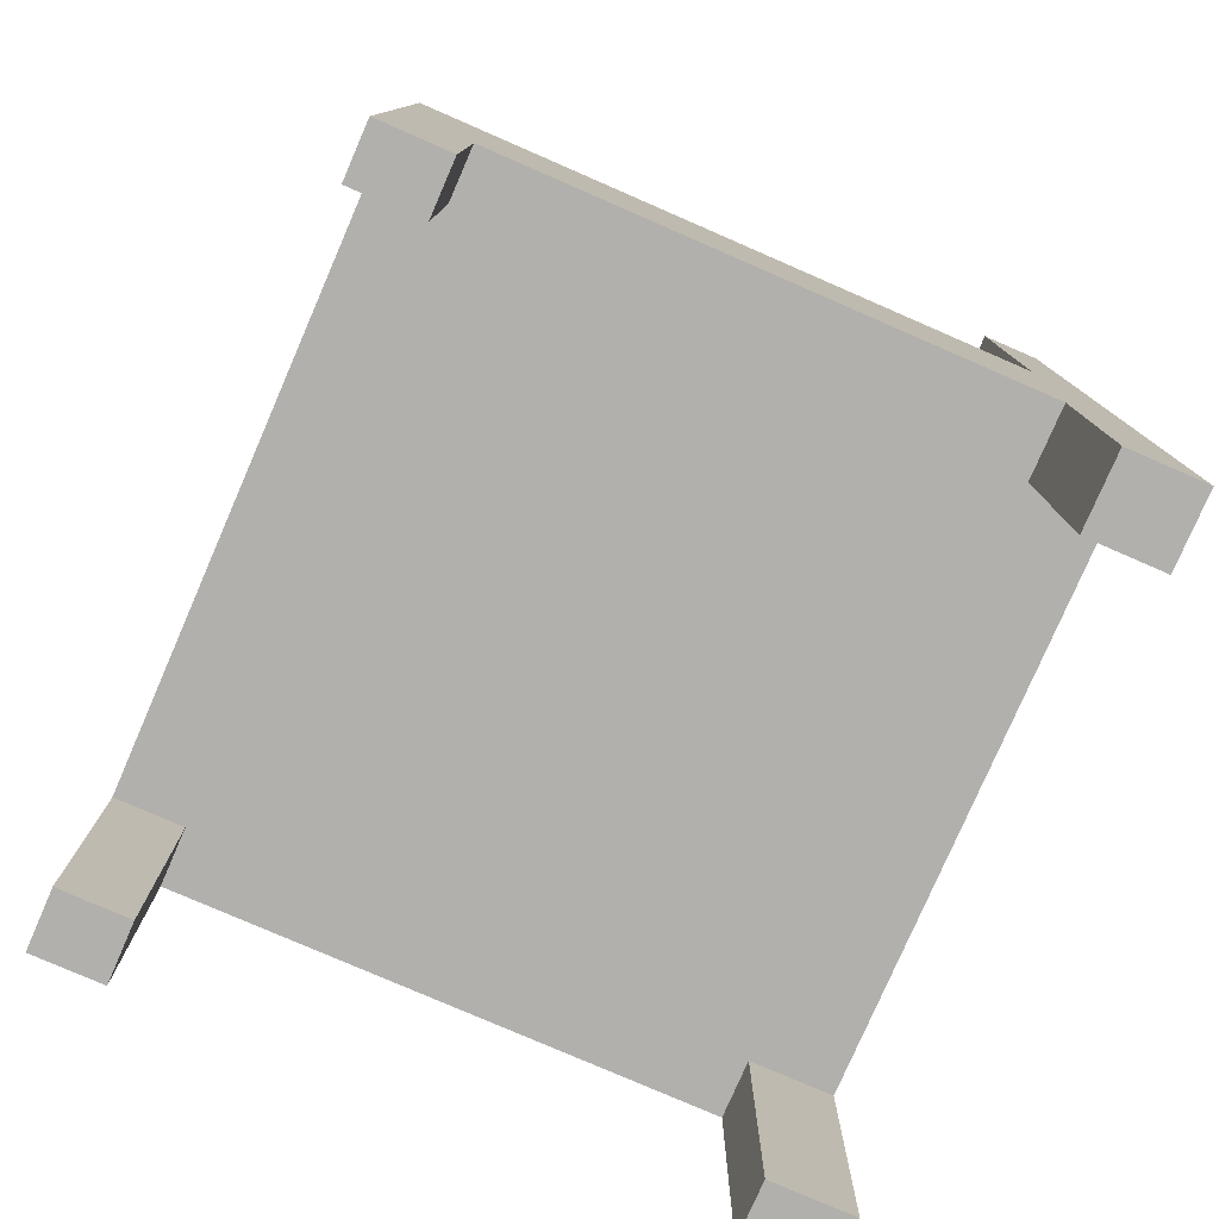
<metadata>
{"format":"obj","ext":"obj","renderer":"f3d","projection":"perspective","resolution":1024,"background":"white","views":[{"elev":-78.6,"azim":-113.5,"up":"+Y"}]}
</metadata>
<code>
v 0.06617 0.1592 0.0468
v 0.07074 0.1354 0.0468
v 0.07151 0.1568 0.0468
v 0.06948 0.1412 0.0468
v 0.07204 0.1102 0.0468
v 0.07151 0.1568 0.03265
v 0.06567 0.1458 0.0468
v 0.07074 0.1354 0.03265
v 0.07625 0.1533 0.0468
v 0.06982 0.1304 0.0468
v 0.06617 0.1592 0.03265
v 0.07625 0.1533 0.03265
v 0.06022 0.1607 0.0468
v 0.06948 0.1412 0.03265
v 0.06982 0.1304 0.03265
v 0.07957 0.1173 0.0468
v 0.06053 0.1027 0.0468
v 0.07204 0.1102 0.03265
v 0.05992 0.1489 0.0468
v 0.06567 0.1458 0.03265
v 0.08012 0.1491 0.0468
v 0.06703 0.126 0.03265
v 0.06703 0.126 0.0468
v 0.06053 0.1027 0.03265
v 0.06022 0.1607 0.03265
v 0.07957 0.1173 0.03265
v 0.05366 0.1612 0.0468
v 0.05992 0.1489 0.03265
v 0.08289 0.1443 0.0468
v 0.08012 0.1491 0.03265
v 0.06177 0.1216 0.0468
v 0.05323 0.09853 0.03265
v 0.0528 0.15 0.0468
v 0.0528 0.15 0.03265
v 0.08372 0.1247 0.0468
v 0.08372 0.1247 0.03265
v 0.06177 0.1216 0.03265
v 0.05345 0.1163 0.0468
v 0.05323 0.09853 0.0468
v 0.05345 0.1163 0.03265
v 0.05366 0.1612 0.03265
v 0.08289 0.1443 0.03265
v 0.04111 0.1602 0.0468
v 0.08455 0.139 0.0468
v 0.04522 0.09342 0.03265
v 0.04587 0.112 0.03265
v 0.04246 0.1483 0.0468
v 0.04246 0.1483 0.03265
v 0.04111 0.1602 0.03265
v 0.08511 0.1332 0.0468
v 0.08511 0.1332 0.03265
v 0.08455 0.139 0.03265
v 0.04587 0.112 0.0468
v 0.04522 0.09342 0.0468
v 0.02786 0.1434 0.0468
v 0.04019 0.08881 0.03265
v 0.03422 0.1045 0.03265
v 0.03422 0.1045 0.0468
v 0.02786 0.1571 0.0468
v 0.02786 0.1434 0.03265
v 0.04019 0.08881 0.0468
v 0.02786 0.1571 0.03265
v 0.03754 0.08399 0.0468
v 0.03754 0.08399 0.03265
v 0.02672 0.09731 0.0468
v 0.03665 0.07823 0.03265
v 0.02672 0.09731 0.03265
v 0.03147 0.05851 0.0468
v 0.03665 0.07823 0.0468
v 0.03147 0.05851 0.03265
v 0.02265 0.08968 0.03265
v 0.02702 0.06303 0.0468
v 0.038 0.07139 0.0468
v 0.03698 0.05485 0.03265
v 0.02702 0.06303 0.03265
v 0.02265 0.08968 0.0468
v 0.02383 0.06822 0.03265
v 0.03698 0.05485 0.0468
v 0.02383 0.06822 0.0468
v 0.038 0.07139 0.03265
v 0.02129 0.08066 0.03265
v 0.02193 0.0741 0.03265
v 0.04205 0.06601 0.0468
v 0.04205 0.06601 0.03265
v 0.04331 0.05224 0.0468
v 0.02129 0.08066 0.0468
v 0.02193 0.0741 0.0468
v 0.04331 0.05224 0.03265
v 0.04831 0.06253 0.03265
v 0.04831 0.06253 0.0468
v 0.05047 0.05067 0.0468
v 0.05047 0.05067 0.03265
v 0.05631 0.06137 0.03265
v 0.05631 0.06137 0.0468
v 0.05845 0.05015 0.0468
v 0.05845 0.05015 0.03265
v 0.0694 0.06344 0.03265
v 0.0694 0.06344 0.0468
v 0.07059 0.05131 0.0468
v 0.07059 0.05131 0.03265
v 0.08568 0.06966 0.03265
v 0.08568 0.05479 0.0468
v 0.08568 0.06966 0.0468
v 0.08568 0.05479 0.03265
v 0.000354 0.1586 0.0468
v -0.01465 0.1473 0.0468
v 0.000354 0.05279 0.0468
v -0.03481 0.1586 0.0468
v -0.01465 0.06401 0.0468
v 0.000354 0.1586 0.03265
v -0.02702 0.1473 0.0468
v -0.03502 0.05279 0.0468
v -0.01465 0.06401 0.03265
v 0.000354 0.05279 0.03265
v -0.03481 0.1586 0.03265
v -0.04045 0.1467 0.0468
v -0.02702 0.1473 0.03265
v -0.03388 0.06401 0.0468
v -0.03502 0.05279 0.03265
v -0.01465 0.1473 0.03265
v -0.04902 0.1577 0.0468
v -0.04045 0.1467 0.03265
v -0.04342 0.0647 0.0468
v -0.04696 0.0537 0.03265
v -0.03388 0.06401 0.03265
v -0.04902 0.1577 0.03265
v -0.05003 0.1449 0.0468
v -0.05003 0.1449 0.03265
v -0.04696 0.0537 0.0468
v -0.04342 0.0647 0.03265
v -0.06021 0.1551 0.0468
v -0.05146 0.06678 0.0468
v -0.05748 0.05641 0.03265
v -0.05146 0.06678 0.03265
v -0.06021 0.1551 0.03265
v -0.05714 0.1415 0.0468
v -0.05714 0.1415 0.03265
v -0.05748 0.05641 0.0468
v -0.06925 0.1503 0.0468
v -0.06318 0.136 0.0468
v -0.058 0.07024 0.0468
v -0.06658 0.06095 0.03265
v -0.058 0.07024 0.03265
v -0.06925 0.1503 0.03265
v -0.06318 0.136 0.03265
v -0.06658 0.06095 0.0468
v -0.07697 0.1432 0.0468
v -0.06715 0.1302 0.0468
v -0.06304 0.07509 0.0468
v -0.07426 0.06729 0.03265
v -0.06304 0.07509 0.03265
v -0.06715 0.1302 0.03265
v -0.07697 0.1432 0.03265
v -0.06999 0.1234 0.0468
v -0.06707 0.08149 0.0468
v -0.07426 0.06729 0.0468
v -0.06707 0.08149 0.03265
v -0.06999 0.1234 0.03265
v -0.08188 0.136 0.03265
v -0.07169 0.1156 0.0468
v -0.08035 0.07529 0.0468
v -0.06995 0.0889 0.03265
v -0.07169 0.1156 0.03265
v -0.08188 0.136 0.0468
v -0.08035 0.07529 0.03265
v -0.07226 0.1067 0.0468
v -0.06995 0.0889 0.0468
v -0.07168 0.09732 0.03265
v -0.07226 0.1067 0.03265
v -0.08539 0.1278 0.03265
v -0.08471 0.08477 0.03265
v -0.07168 0.09732 0.0468
v -0.08471 0.08477 0.0468
v -0.08539 0.1278 0.0468
v -0.08749 0.1185 0.03265
v -0.08732 0.09573 0.03265
v -0.08732 0.09573 0.0468
v -0.08749 0.1185 0.0468
v -0.08819 0.1082 0.03265
v -0.08819 0.1082 0.0468
v -0.1933 -0.3814 -0.3926
v -0.226 -0.3814 -0.344
v -0.226 -0.3814 -0.3926
v -0.1933 -0.3814 0.004644
v -0.226 -0.5654 -0.344
v -0.2206 -0.339 -0.3926
v 0.1854 -0.3814 -0.3448
v -0.2638 -0.3814 -0.344
v -0.226 -0.5654 -0.3926
v -0.2206 -0.1833 -0.3926
v 0.1781 -0.339 -0.3926
v 0.1854 -0.3814 -0.3926
v 0.1854 -0.3814 0.004644
v -0.2638 -0.3814 0.0356
v -0.2638 -0.5654 -0.3926
v -0.2638 -0.5654 -0.344
v -0.2206 -0.339 0.0468
v -0.2024 -0.339 -0.3744
v 0.1854 -0.5654 -0.3926
v 0.2261 -0.3814 0.03118
v 0.1854 -0.3814 0.03118
v -0.1933 -0.3814 0.0356
v -0.2638 -0.1833 0.0468
v -0.2638 -0.1833 -0.3926
v -0.2206 -0.1833 0.0468
v 0.16 -0.339 -0.3744
v 0.2261 -0.1851 -0.3926
v 0.1854 -0.5654 -0.3448
v 0.2261 -0.3814 -0.3448
v -0.2119 -0.3814 0.0356
v -0.2638 0.05279 0.0891
v 0.2261 0.05279 0.0468
v -0.2024 -0.339 0.02865
v 0.1781 -0.339 0.0468
v 0.1781 -0.1851 -0.3926
v 0.2261 -0.5654 -0.3448
v 0.2261 -0.5654 -0.3926
v 0.1854 -0.5654 0.03118
v 0.1854 -0.3814 0.0891
v -0.2638 -0.5654 0.0356
v -0.2638 0.05279 0.0468
v 0.1781 -0.1851 0.0468
v 0.16 -0.339 0.02865
v 0.2261 -0.1851 0.0468
v 0.2261 -0.5654 0.03118
v -0.2119 -0.3814 0.0891
v -0.2119 -0.5654 0.0356
v -0.2638 -0.5654 0.0891
v 0.2261 0.05279 0.0891
v 0.2261 -0.5654 0.0891
v 0.1854 -0.5654 0.0891
v -0.2119 -0.5654 0.0891
g mesh1_mesh1-geometry
f 1 2 3
f 2 1 4
f 3 2 1
f 4 1 2
f 5 3 2
f 2 3 5
f 6 1 3
f 3 1 6
f 4 1 7
f 7 1 4
f 4 8 2
f 2 8 4
f 5 9 3
f 3 9 5
f 5 2 10
f 10 2 5
f 1 6 11
f 11 6 1
f 3 12 6
f 6 12 3
f 7 1 13
f 13 1 7
f 7 14 4
f 4 14 7
f 8 4 14
f 14 4 8
f 15 2 8
f 8 2 15
f 16 9 5
f 5 9 16
f 12 3 9
f 9 3 12
f 2 15 10
f 10 15 2
f 5 10 17
f 17 10 5
f 8 11 6
f 6 11 8
f 11 13 1
f 1 13 11
f 12 18 6
f 6 18 12
f 7 13 19
f 19 13 7
f 14 7 20
f 20 7 14
f 11 8 14
f 14 8 11
f 8 18 15
f 15 18 8
f 16 21 9
f 9 21 16
f 18 16 5
f 5 16 18
f 21 12 9
f 9 12 21
f 22 10 15
f 15 10 22
f 17 10 23
f 23 10 17
f 24 5 17
f 17 5 24
f 6 18 8
f 8 18 6
f 13 11 25
f 25 11 13
f 12 26 18
f 18 26 12
f 19 13 27
f 27 13 19
f 28 7 19
f 19 7 28
f 7 28 20
f 20 28 7
f 11 14 20
f 20 14 11
f 15 18 24
f 24 18 15
f 16 29 21
f 21 29 16
f 16 18 26
f 26 18 16
f 5 24 18
f 18 24 5
f 12 21 30
f 30 21 12
f 10 22 23
f 23 22 10
f 15 24 22
f 22 24 15
f 17 23 31
f 31 23 17
f 17 32 24
f 24 32 17
f 11 20 25
f 25 20 11
f 25 27 13
f 13 27 25
f 30 26 12
f 12 26 30
f 19 27 33
f 33 27 19
f 19 34 28
f 28 34 19
f 25 20 28
f 28 20 25
f 35 29 16
f 16 29 35
f 29 30 21
f 21 30 29
f 36 16 26
f 26 16 36
f 22 31 23
f 23 31 22
f 22 24 37
f 37 24 22
f 17 31 38
f 38 31 17
f 32 17 39
f 39 17 32
f 40 24 32
f 32 24 40
f 27 25 41
f 41 25 27
f 42 26 30
f 30 26 42
f 33 27 43
f 43 27 33
f 34 19 33
f 33 19 34
f 41 28 34
f 34 28 41
f 25 28 41
f 41 28 25
f 35 44 29
f 29 44 35
f 16 36 35
f 35 36 16
f 30 29 42
f 42 29 30
f 42 36 26
f 26 36 42
f 31 22 37
f 37 22 31
f 37 24 40
f 40 24 37
f 37 38 31
f 31 38 37
f 17 38 39
f 39 38 17
f 39 45 32
f 32 45 39
f 40 32 46
f 46 32 40
f 41 43 27
f 27 43 41
f 33 43 47
f 47 43 33
f 33 48 34
f 34 48 33
f 41 34 49
f 49 34 41
f 44 35 50
f 50 35 44
f 44 42 29
f 29 42 44
f 51 35 36
f 36 35 51
f 52 36 42
f 42 36 52
f 38 37 40
f 40 37 38
f 39 38 53
f 53 38 39
f 45 39 54
f 54 39 45
f 46 32 45
f 45 32 46
f 53 40 46
f 46 40 53
f 43 41 49
f 49 41 43
f 47 43 55
f 55 43 47
f 48 33 47
f 47 33 48
f 49 34 48
f 48 34 49
f 35 51 50
f 50 51 35
f 50 52 44
f 44 52 50
f 42 44 52
f 52 44 42
f 36 52 51
f 51 52 36
f 40 53 38
f 38 53 40
f 39 53 54
f 54 53 39
f 54 56 45
f 45 56 54
f 46 45 57
f 57 45 46
f 46 58 53
f 53 58 46
f 49 59 43
f 43 59 49
f 55 43 59
f 59 43 55
f 60 47 55
f 55 47 60
f 47 60 48
f 48 60 47
f 49 48 60
f 60 48 49
f 52 50 51
f 51 50 52
f 54 53 58
f 58 53 54
f 56 54 61
f 61 54 56
f 57 45 56
f 56 45 57
f 58 46 57
f 57 46 58
f 59 49 62
f 62 49 59
f 59 60 55
f 55 60 59
f 49 60 62
f 62 60 49
f 54 58 61
f 61 58 54
f 63 56 61
f 61 56 63
f 57 56 64
f 64 56 57
f 57 65 58
f 58 65 57
f 60 59 62
f 62 59 60
f 61 58 63
f 63 58 61
f 56 63 64
f 64 63 56
f 57 64 66
f 66 64 57
f 65 57 67
f 67 57 65
f 68 58 65
f 65 58 68
f 63 58 69
f 69 58 63
f 69 64 63
f 63 64 69
f 64 69 66
f 66 69 64
f 66 70 57
f 57 70 66
f 57 70 67
f 67 70 57
f 71 65 67
f 67 65 71
f 68 69 58
f 58 69 68
f 68 65 72
f 72 65 68
f 73 66 69
f 69 66 73
f 66 74 70
f 70 74 66
f 67 70 75
f 75 70 67
f 65 71 76
f 76 71 65
f 67 77 71
f 71 77 67
f 78 69 68
f 68 69 78
f 72 65 79
f 79 65 72
f 72 70 68
f 68 70 72
f 66 73 80
f 80 73 66
f 78 73 69
f 69 73 78
f 80 74 66
f 66 74 80
f 78 70 74
f 74 70 78
f 70 72 75
f 75 72 70
f 67 75 77
f 77 75 67
f 81 76 71
f 71 76 81
f 79 65 76
f 76 65 79
f 71 77 82
f 82 77 71
f 70 78 68
f 68 78 70
f 79 75 72
f 72 75 79
f 83 80 73
f 73 80 83
f 78 83 73
f 73 83 78
f 84 74 80
f 80 74 84
f 74 85 78
f 78 85 74
f 75 79 77
f 77 79 75
f 76 81 86
f 86 81 76
f 71 82 81
f 81 82 71
f 79 76 87
f 87 76 79
f 77 87 82
f 82 87 77
f 80 83 84
f 84 83 80
f 85 83 78
f 78 83 85
f 84 88 74
f 74 88 84
f 85 74 88
f 88 74 85
f 87 77 79
f 79 77 87
f 82 86 81
f 81 86 82
f 87 76 86
f 86 76 87
f 86 82 87
f 87 82 86
f 83 89 84
f 84 89 83
f 85 90 83
f 83 90 85
f 89 88 84
f 84 88 89
f 88 91 85
f 85 91 88
f 89 83 90
f 90 83 89
f 91 90 85
f 85 90 91
f 89 92 88
f 88 92 89
f 91 88 92
f 92 88 91
f 90 93 89
f 89 93 90
f 91 94 90
f 90 94 91
f 93 92 89
f 89 92 93
f 92 95 91
f 91 95 92
f 93 90 94
f 94 90 93
f 95 94 91
f 91 94 95
f 93 96 92
f 92 96 93
f 95 92 96
f 96 92 95
f 94 97 93
f 93 97 94
f 95 98 94
f 94 98 95
f 97 96 93
f 93 96 97
f 96 99 95
f 95 99 96
f 97 94 98
f 98 94 97
f 99 98 95
f 95 98 99
f 97 100 96
f 96 100 97
f 99 96 100
f 100 96 99
f 98 101 97
f 97 101 98
f 102 98 99
f 99 98 102
f 101 100 97
f 97 100 101
f 100 102 99
f 99 102 100
f 101 98 103
f 103 98 101
f 98 102 103
f 103 102 98
f 100 101 104
f 104 101 100
f 102 100 104
f 104 100 102
f 102 101 103
f 103 101 102
f 101 102 104
f 104 102 101
g mesh2_mesh2-geometry
f 105 106 107
f 106 105 108
f 107 106 105
f 108 105 106
f 109 107 106
f 106 107 109
f 107 110 105
f 105 110 107
f 110 108 105
f 105 108 110
f 106 108 111
f 111 108 106
f 107 109 112
f 112 109 107
f 106 113 109
f 109 113 106
f 110 107 114
f 114 107 110
f 108 110 115
f 115 110 108
f 111 108 116
f 116 108 111
f 117 106 111
f 111 106 117
f 112 109 118
f 118 109 112
f 119 107 112
f 112 107 119
f 113 106 120
f 120 106 113
f 113 118 109
f 109 118 113
f 107 119 114
f 114 119 107
f 114 113 110
f 110 113 114
f 110 120 115
f 115 120 110
f 115 121 108
f 108 121 115
f 116 108 121
f 121 108 116
f 122 111 116
f 116 111 122
f 106 117 120
f 120 117 106
f 111 122 117
f 117 122 111
f 112 118 123
f 123 118 112
f 112 124 119
f 119 124 112
f 120 110 113
f 113 110 120
f 118 113 125
f 125 113 118
f 113 114 119
f 119 114 113
f 115 120 117
f 117 120 115
f 121 115 126
f 126 115 121
f 116 121 127
f 127 121 116
f 116 128 122
f 122 128 116
f 115 117 122
f 122 117 115
f 125 123 118
f 118 123 125
f 112 123 129
f 129 123 112
f 124 112 129
f 129 112 124
f 130 119 124
f 124 119 130
f 113 119 125
f 125 119 113
f 115 122 126
f 126 122 115
f 126 131 121
f 121 131 126
f 127 121 131
f 131 121 127
f 128 116 127
f 127 116 128
f 126 122 128
f 128 122 126
f 123 125 130
f 130 125 123
f 129 123 132
f 132 123 129
f 129 133 124
f 124 133 129
f 125 119 130
f 130 119 125
f 130 124 134
f 134 124 130
f 131 126 135
f 135 126 131
f 127 131 136
f 136 131 127
f 127 137 128
f 128 137 127
f 126 128 135
f 135 128 126
f 130 132 123
f 123 132 130
f 129 132 138
f 138 132 129
f 133 129 138
f 138 129 133
f 134 124 133
f 133 124 134
f 132 130 134
f 134 130 132
f 135 139 131
f 131 139 135
f 136 131 140
f 140 131 136
f 137 127 136
f 136 127 137
f 135 128 137
f 137 128 135
f 138 132 141
f 141 132 138
f 138 142 133
f 133 142 138
f 134 133 143
f 143 133 134
f 134 141 132
f 132 141 134
f 139 135 144
f 144 135 139
f 140 131 139
f 139 131 140
f 145 136 140
f 140 136 145
f 136 145 137
f 137 145 136
f 135 137 145
f 145 137 135
f 138 141 146
f 146 141 138
f 142 138 146
f 146 138 142
f 143 133 142
f 142 133 143
f 141 134 143
f 143 134 141
f 135 145 144
f 144 145 135
f 144 147 139
f 139 147 144
f 140 139 148
f 148 139 140
f 148 145 140
f 140 145 148
f 146 141 149
f 149 141 146
f 146 150 142
f 142 150 146
f 143 142 151
f 151 142 143
f 143 149 141
f 141 149 143
f 144 145 152
f 152 145 144
f 147 144 153
f 153 144 147
f 154 139 147
f 147 139 154
f 148 139 154
f 154 139 148
f 145 148 152
f 152 148 145
f 146 149 155
f 155 149 146
f 150 146 156
f 156 146 150
f 157 142 150
f 150 142 157
f 151 142 157
f 157 142 151
f 149 143 151
f 151 143 149
f 144 152 158
f 158 152 144
f 144 158 153
f 153 158 144
f 159 147 153
f 153 147 159
f 154 147 160
f 160 147 154
f 154 152 148
f 148 152 154
f 149 157 155
f 155 157 149
f 146 155 156
f 156 155 146
f 161 150 156
f 156 150 161
f 157 150 162
f 162 150 157
f 157 149 151
f 151 149 157
f 152 154 158
f 158 154 152
f 153 158 163
f 163 158 153
f 147 159 164
f 164 159 147
f 153 165 159
f 159 165 153
f 160 147 166
f 166 147 160
f 160 158 154
f 154 158 160
f 162 155 157
f 157 155 162
f 156 155 167
f 167 155 156
f 150 161 165
f 165 161 150
f 156 147 161
f 161 147 156
f 162 150 168
f 168 150 162
f 158 160 163
f 163 160 158
f 153 163 169
f 169 163 153
f 170 164 159
f 159 164 170
f 161 147 164
f 164 147 161
f 153 150 165
f 165 150 153
f 159 165 171
f 171 165 159
f 166 147 156
f 156 147 166
f 166 163 160
f 160 163 166
f 155 162 167
f 167 162 155
f 156 167 172
f 172 167 156
f 173 165 161
f 161 165 173
f 168 150 169
f 169 150 168
f 168 167 162
f 162 167 168
f 163 166 169
f 169 166 163
f 153 169 150
f 150 169 153
f 164 170 174
f 174 170 164
f 159 171 170
f 170 171 159
f 161 164 173
f 173 164 161
f 165 173 171
f 171 173 165
f 156 172 166
f 166 172 156
f 167 168 172
f 172 168 167
f 169 172 168
f 168 172 169
f 172 169 166
f 166 169 172
f 175 174 170
f 170 174 175
f 173 164 174
f 174 164 173
f 170 171 176
f 176 171 170
f 177 171 173
f 173 171 177
f 174 175 178
f 178 175 174
f 170 176 175
f 175 176 170
f 173 174 177
f 177 174 173
f 171 177 176
f 176 177 171
f 179 178 175
f 175 178 179
f 177 174 178
f 178 174 177
f 175 176 179
f 179 176 175
f 180 176 177
f 177 176 180
f 178 179 180
f 180 179 178
f 177 178 180
f 180 178 177
f 176 180 179
f 179 180 176
g mesh3_mesh3-geometry
l 95 99
l 91 95
l 99 102
l 85 91
l 102 103
l 102 104
l 78 85
l 103 98
l 103 101
l 100 104
l 104 101
l 68 78
l 98 94
l 101 97
l 96 100
l 72 68
l 94 90
l 97 93
l 92 96
l 79 72
l 90 83
l 93 89
l 88 92
l 87 79
l 83 73
l 89 84
l 74 88
l 86 87
l 73 69
l 84 80
l 70 74
l 76 86
l 69 63
l 80 66
l 75 70
l 65 76
l 63 61
l 66 64
l 77 75
l 58 65
l 61 54
l 64 56
l 82 77
l 53 58
l 54 39
l 56 45
l 81 82
l 38 53
l 39 17
l 45 32
l 71 81
l 31 38
l 17 5
l 32 24
l 67 71
l 23 31
l 5 16
l 24 18
l 57 67
l 10 23
l 16 35
l 18 26
l 46 57
l 2 10
l 35 50
l 26 36
l 40 46
l 4 2
l 50 44
l 36 51
l 37 40
l 7 4
l 44 29
l 51 52
l 22 37
l 19 7
l 29 21
l 52 42
l 15 22
l 33 19
l 21 9
l 42 30
l 8 15
l 47 33
l 9 3
l 30 12
l 14 8
l 55 47
l 3 1
l 12 6
l 20 14
l 59 55
l 55 60
l 1 13
l 6 11
l 28 20
l 43 59
l 59 62
l 62 60
l 60 48
l 13 27
l 11 25
l 34 28
l 27 43
l 49 62
l 48 34
l 25 41
l 41 49
g mesh4_mesh4-geometry
l 107 105
l 112 107
l 107 114
l 105 108
l 105 110
l 129 112
l 114 110
l 119 114
l 108 121
l 110 115
l 138 129
l 124 119
l 121 131
l 115 126
l 146 138
l 133 124
l 131 139
l 126 135
l 156 146
l 142 133
l 139 147
l 135 144
l 161 156
l 150 142
l 147 164
l 144 153
l 173 161
l 165 150
l 164 174
l 153 159
l 177 173
l 171 165
l 174 178
l 159 170
l 180 177
l 176 171
l 178 180
l 170 175
l 179 176
l 175 179
g mesh5_mesh5-geometry
l 109 118
l 106 109
l 109 113
l 118 123
l 111 106
l 106 120
l 113 125
l 120 113
l 123 132
l 116 111
l 117 120
l 125 130
l 132 141
l 127 116
l 122 117
l 130 134
l 141 149
l 136 127
l 128 122
l 134 143
l 149 155
l 140 136
l 137 128
l 143 151
l 155 167
l 148 140
l 145 137
l 151 157
l 167 172
l 154 148
l 152 145
l 157 162
l 172 166
l 160 154
l 158 152
l 162 168
l 166 160
l 163 158
l 168 169
l 169 163
g mesh6_mesh6-geometry
f 181 182 183
f 182 181 184
f 185 183 182
f 183 186 181
f 181 187 184
f 182 184 188
f 183 185 189
f 188 185 182
f 183 190 186
f 181 186 191
f 187 181 192
f 184 187 193
f 188 184 194
f 189 195 183
f 185 188 196
f 195 190 183
f 190 197 186
f 186 198 191
f 181 191 192
f 199 187 192
f 187 200 193
f 201 184 193
f 194 184 202
f 194 203 188
f 188 195 196
f 190 195 204
f 197 190 205
f 198 186 197
f 206 191 198
f 191 207 192
f 187 199 208
f 192 207 199
f 200 187 209
f 193 200 201
f 184 201 202
f 194 202 210
f 194 211 203
f 204 188 203
f 195 188 204
f 203 190 204
f 190 203 205
f 205 212 197
f 198 197 213
f 191 206 214
f 207 191 215
f 199 216 208
f 216 187 208
f 199 207 217
f 187 216 209
f 209 207 200
f 200 218 201
f 202 201 219
f 202 219 210
f 210 220 194
f 220 211 194
f 203 211 221
f 203 212 205
f 197 212 222
f 213 197 223
f 214 206 223
f 222 191 214
f 191 222 215
f 222 207 215
f 216 199 217
f 207 216 217
f 216 207 209
f 224 200 207
f 218 200 225
f 218 219 201
f 210 219 226
f 220 210 227
f 211 220 228
f 211 212 221
f 212 203 221
f 222 212 224
f 214 197 222
f 214 223 197
f 207 222 224
f 229 200 224
f 200 230 225
f 230 218 225
f 219 218 231
f 229 226 219
f 232 210 226
f 210 232 227
f 232 220 227
f 220 232 228
f 232 211 228
f 212 211 229
f 229 224 212
f 230 200 229
f 218 230 231
f 230 219 231
f 211 226 229
f 229 219 230
f 211 232 226
g mesh6_mesh6-geometry
f 183 182 181
f 184 181 182
f 182 183 185
f 181 186 183
f 184 187 181
f 188 184 182
f 189 185 183
f 182 185 188
f 186 190 183
f 191 186 181
f 192 181 187
f 193 187 184
f 194 184 188
f 185 195 189
f 189 195 185
f 183 195 189
f 196 188 185
f 183 190 195
f 186 197 190
f 191 198 186
f 192 191 181
f 192 187 199
f 193 200 187
f 193 184 201
f 202 184 194
f 188 203 194
f 195 185 196
f 196 185 195
f 196 195 188
f 204 195 190
f 205 190 197
f 197 186 198
f 198 191 206
f 192 207 191
f 208 199 187
f 199 207 192
f 209 187 200
f 201 200 193
f 202 201 184
f 210 202 194
f 203 211 194
f 203 188 204
f 204 188 195
f 204 190 203
f 205 203 190
f 197 212 205
f 213 197 198
f 214 206 191
f 198 206 213
f 215 191 207
f 208 216 199
f 208 187 216
f 217 207 199
f 209 216 187
f 200 207 209
f 201 218 200
f 219 201 202
f 210 219 202
f 194 220 210
f 194 211 220
f 221 211 203
f 205 212 203
f 222 212 197
f 223 197 213
f 223 206 214
f 214 191 222
f 223 213 206
f 215 222 191
f 215 207 222
f 217 199 216
f 217 216 207
f 209 207 216
f 207 200 224
f 225 200 218
f 201 219 218
f 226 219 210
f 227 210 220
f 228 220 211
f 221 212 211
f 221 203 212
f 224 212 222
f 222 197 214
f 197 223 214
f 224 222 207
f 224 200 229
f 225 230 200
f 225 218 230
f 231 218 219
f 219 226 229
f 226 210 232
f 227 232 210
f 227 220 232
f 228 232 220
f 228 211 232
f 229 211 212
f 212 224 229
f 229 200 230
f 231 230 218
f 231 219 230
f 229 226 211
f 230 219 229
f 226 232 211
g mesh6_mesh6-geometry
f 213 206 198
f 206 213 223

</code>
